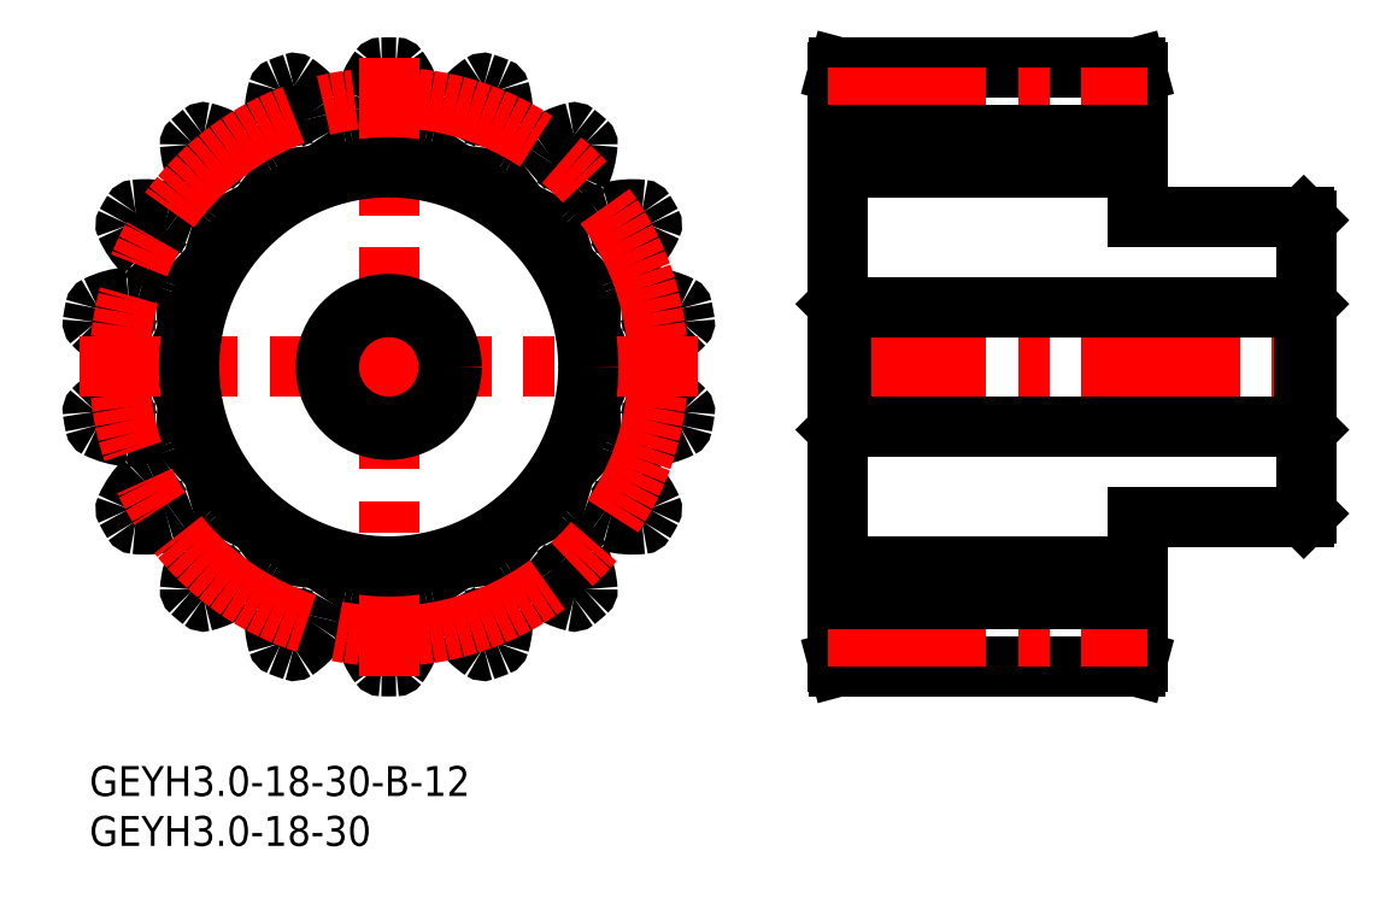
<metadata>
{"format":"dxf","ext":"dxf","renderer":"ezdxf+matplotlib","layout":"modelspace","background":"white","min_lineweight":24,"dpi":150}
</metadata>
<code>
0
SECTION
2
ENTITIES
0
INSERT
8
MSM_CONTINUOUS
2
*U3
10
0
20
0
30
0
0
INSERT
8
MSM_CONTINUOUS
2
*U4
10
0
20
0
30
0
0
LINE
8
MSM_CENTER
10
74
20
40
30
0
11
123
21
40
31
0
0
LINE
8
MSM_CONTINUOUS
10
75.13
20
70
30
0
11
104.9
21
70
31
0
0
LINE
8
MSM_CONTINUOUS
10
75
20
69.5
30
0
11
75.13
21
70
31
0
0
LINE
8
MSM_CONTINUOUS
10
105
20
60
30
0
11
75
21
60
31
0
0
LINE
8
MSM_CONTINUOUS
10
104.9
20
70
30
0
11
105
21
69.5
31
0
0
LINE
8
MSM_CONTINUOUS
10
75
20
20
30
0
11
105
21
20
31
0
0
LINE
8
MSM_CONTINUOUS
10
75.13
20
10
30
0
11
75
21
10.5
31
0
0
LINE
8
MSM_CONTINUOUS
10
104.9
20
10
30
0
11
75.13
21
10
31
0
0
LINE
8
MSM_CONTINUOUS
10
105
20
10.5
30
0
11
104.9
21
10
31
0
0
LINE
8
MSM_CONTINUOUS
10
105
20
10.5
30
0
11
105
21
25
31
0
0
LINE
8
MSM_CONTINUOUS
10
105
20
55
30
0
11
105
21
69.5
31
0
0
LINE
8
MSM_CONTINUOUS
10
122
20
25.3
30
0
11
122
21
54.7
31
0
0
LINE
8
MSM_CONTINUOUS
10
121.7
20
34
30
0
11
122
21
33.7
31
0
0
LINE
8
MSM_CONTINUOUS
10
122
20
46.3
30
0
11
121.7
21
46
31
0
0
LINE
8
MSM_CONTINUOUS
10
75.3
20
34
30
0
11
121.7
21
34
31
0
0
LINE
8
MSM_CONTINUOUS
10
121.7
20
34
30
0
11
121.7
21
46
31
0
0
LINE
8
MSM_CONTINUOUS
10
121.7
20
46
30
0
11
75.3
21
46
31
0
0
LINE
8
MSM_CONTINUOUS
10
75
20
10.5
30
0
11
75
21
69.5
31
0
0
LINE
8
MSM_CONTINUOUS
10
75.3
20
34
30
0
11
75.3
21
46
31
0
0
LINE
8
MSM_CONTINUOUS
10
75.3
20
46
30
0
11
75
21
46.3
31
0
0
LINE
8
MSM_CONTINUOUS
10
75
20
33.7
30
0
11
75.3
21
34
31
0
0
LINE
8
MSM_CONTINUOUS
10
122
20
54.7
30
0
11
121.7
21
55
31
0
0
LINE
8
MSM_CONTINUOUS
10
121.7
20
25
30
0
11
122
21
25.3
31
0
0
LINE
8
MSM_CONTINUOUS
10
105
20
25
30
0
11
121.7
21
25
31
0
0
LINE
8
MSM_CONTINUOUS
10
121.7
20
55
30
0
11
105
21
55
31
0
0
ARC
8
MSM_CONTINUOUS
10
30
20
40
30
0
40
30
50
168.7
51
171.3
0
ARC
8
MSM_CONTINUOUS
10
0.6392
20
44.48
30
0
40
0.3
50
171.3
51
223.9
0
ARC
8
MSM_CONTINUOUS
10
6.906
20
50.51
30
0
40
9
50
223.9
51
245
0
ARC
8
MSM_CONTINUOUS
10
4.132
20
44.56
30
0
40
2.436
50
245
51
267.8
0
ARC
8
MSM_CONTINUOUS
10
3.827
20
36.59
30
0
40
5.538
50
69.33
51
87.8
0
ARC
8
MSM_CONTINUOUS
10
5.253
20
40.37
30
0
40
1.5
50
359.1
51
69.33
0
ARC
8
MSM_CONTINUOUS
10
30
20
40
30
0
40
23.25
50
179.1
51
180.9
0
ARC
8
MSM_CONTINUOUS
10
5.253
20
39.63
30
0
40
1.5
50
290.7
51
0.8586
0
ARC
8
MSM_CONTINUOUS
10
3.827
20
43.41
30
0
40
5.538
50
272.2
51
290.7
0
ARC
8
MSM_CONTINUOUS
10
4.132
20
35.44
30
0
40
2.436
50
92.17
51
115
0
ARC
8
MSM_CONTINUOUS
10
6.906
20
29.49
30
0
40
9
50
115
51
136.1
0
ARC
8
MSM_CONTINUOUS
10
0.6392
20
35.52
30
0
40
0.3
50
136.1
51
188.7
0
ARC
8
MSM_CONTINUOUS
10
30
20
40
30
0
40
30
50
188.7
51
191.3
0
ARC
8
MSM_CONTINUOUS
10
0.8791
20
34.16
30
0
40
0.3
50
191.3
51
243.9
0
ARC
8
MSM_CONTINUOUS
10
4.704
20
41.98
30
0
40
9
50
243.9
51
265
0
ARC
8
MSM_CONTINUOUS
10
4.132
20
35.44
30
0
40
2.436
50
265
51
287.8
0
ARC
8
MSM_CONTINUOUS
10
6.571
20
27.85
30
0
40
5.538
50
89.33
51
107.8
0
ARC
8
MSM_CONTINUOUS
10
6.618
20
31.88
30
0
40
1.5
50
19.14
51
89.33
0
ARC
8
MSM_CONTINUOUS
10
30
20
40
30
0
40
23.25
50
199.1
51
200.9
0
ARC
8
MSM_CONTINUOUS
10
6.872
20
31.19
30
0
40
1.5
50
310.7
51
20.86
0
ARC
8
MSM_CONTINUOUS
10
4.24
20
34.25
30
0
40
5.538
50
292.2
51
310.7
0
ARC
8
MSM_CONTINUOUS
10
7.252
20
26.87
30
0
40
2.436
50
112.2
51
135
0
ARC
8
MSM_CONTINUOUS
10
11.89
20
22.23
30
0
40
9
50
135
51
156.1
0
ARC
8
MSM_CONTINUOUS
10
3.941
20
25.75
30
0
40
0.3
50
156.1
51
208.7
0
ARC
8
MSM_CONTINUOUS
10
30
20
40
30
0
40
30
50
208.7
51
211.3
0
ARC
8
MSM_CONTINUOUS
10
4.631
20
24.56
30
0
40
0.3
50
211.3
51
263.9
0
ARC
8
MSM_CONTINUOUS
10
5.554
20
33.21
30
0
40
9
50
263.9
51
285
0
ARC
8
MSM_CONTINUOUS
10
7.252
20
26.87
30
0
40
2.436
50
285
51
307.8
0
ARC
8
MSM_CONTINUOUS
10
12.14
20
20.57
30
0
40
5.538
50
109.3
51
127.8
0
ARC
8
MSM_CONTINUOUS
10
10.8
20
24.38
30
0
40
1.5
50
39.14
51
109.3
0
ARC
8
MSM_CONTINUOUS
10
30
20
40
30
0
40
23.25
50
219.1
51
220.9
0
ARC
8
MSM_CONTINUOUS
10
11.28
20
23.81
30
0
40
1.5
50
330.7
51
40.86
0
ARC
8
MSM_CONTINUOUS
10
7.76
20
25.79
30
0
40
5.538
50
312.2
51
330.7
0
ARC
8
MSM_CONTINUOUS
10
13.12
20
19.88
30
0
40
2.436
50
132.2
51
155
0
ARC
8
MSM_CONTINUOUS
10
19.06
20
17.1
30
0
40
9
50
155
51
176.1
0
ARC
8
MSM_CONTINUOUS
10
10.39
20
17.7
30
0
40
0.3
50
176.1
51
228.7
0
ARC
8
MSM_CONTINUOUS
10
30
20
40
30
0
40
30
50
228.7
51
231.3
0
ARC
8
MSM_CONTINUOUS
10
11.44
20
16.81
30
0
40
0.3
50
231.3
51
283.9
0
ARC
8
MSM_CONTINUOUS
10
9.351
20
25.26
30
0
40
9
50
283.9
51
305
0
ARC
8
MSM_CONTINUOUS
10
13.12
20
19.88
30
0
40
2.436
50
305
51
327.8
0
ARC
8
MSM_CONTINUOUS
10
19.86
20
15.63
30
0
40
5.538
50
129.3
51
147.8
0
ARC
8
MSM_CONTINUOUS
10
17.31
20
18.75
30
0
40
1.5
50
59.14
51
129.3
0
ARC
8
MSM_CONTINUOUS
10
30
20
40
30
0
40
23.25
50
239.1
51
240.9
0
ARC
8
MSM_CONTINUOUS
10
17.95
20
18.38
30
0
40
1.5
50
350.7
51
60.86
0
ARC
8
MSM_CONTINUOUS
10
13.96
20
19.04
30
0
40
5.538
50
332.2
51
350.7
0
ARC
8
MSM_CONTINUOUS
10
21.02
20
15.32
30
0
40
2.436
50
152.2
51
175
0
ARC
8
MSM_CONTINUOUS
10
27.56
20
14.75
30
0
40
9
50
175
51
196.1
0
ARC
8
MSM_CONTINUOUS
10
19.2
20
12.33
30
0
40
0.3
50
196.1
51
248.7
0
ARC
8
MSM_CONTINUOUS
10
30
20
40
30
0
40
30
50
248.7
51
251.3
0
ARC
8
MSM_CONTINUOUS
10
20.49
20
11.86
30
0
40
0.3
50
251.3
51
303.9
0
ARC
8
MSM_CONTINUOUS
10
15.64
20
19.08
30
0
40
9
50
303.9
51
325
0
ARC
8
MSM_CONTINUOUS
10
21.02
20
15.32
30
0
40
2.436
50
325
51
347.8
0
ARC
8
MSM_CONTINUOUS
10
28.81
20
13.63
30
0
40
5.538
50
149.3
51
167.8
0
ARC
8
MSM_CONTINUOUS
10
25.34
20
15.69
30
0
40
1.5
50
79.14
51
149.3
0
ARC
8
MSM_CONTINUOUS
10
30
20
40
30
0
40
23.25
50
259.1
51
260.9
0
ARC
8
MSM_CONTINUOUS
10
26.07
20
15.56
30
0
40
1.5
50
10.67
51
80.86
0
ARC
8
MSM_CONTINUOUS
10
22.1
20
14.82
30
0
40
5.538
50
352.2
51
10.67
0
ARC
8
MSM_CONTINUOUS
10
30
20
13.73
30
0
40
2.436
50
172.2
51
195
0
ARC
8
MSM_CONTINUOUS
10
36.34
20
15.43
30
0
40
9
50
195
51
216.1
0
ARC
8
MSM_CONTINUOUS
10
29.31
20
10.31
30
0
40
0.3
50
216.1
51
268.7
0
ARC
8
MSM_CONTINUOUS
10
30
20
40
30
0
40
30
50
268.7
51
271.3
0
ARC
8
MSM_CONTINUOUS
10
30.69
20
10.31
30
0
40
0.3
50
271.3
51
323.9
0
ARC
8
MSM_CONTINUOUS
10
23.66
20
15.43
30
0
40
9
50
323.9
51
345
0
ARC
8
MSM_CONTINUOUS
10
30
20
13.73
30
0
40
2.436
50
345
51
7.825
0
ARC
8
MSM_CONTINUOUS
10
37.9
20
14.82
30
0
40
5.538
50
169.3
51
187.8
0
ARC
8
MSM_CONTINUOUS
10
33.93
20
15.56
30
0
40
1.5
50
99.14
51
169.3
0
ARC
8
MSM_CONTINUOUS
10
30
20
40
30
0
40
23.25
50
279.1
51
280.9
0
ARC
8
MSM_CONTINUOUS
10
34.66
20
15.69
30
0
40
1.5
50
30.67
51
100.9
0
ARC
8
MSM_CONTINUOUS
10
31.19
20
13.63
30
0
40
5.538
50
12.2
51
30.67
0
ARC
8
MSM_CONTINUOUS
10
38.98
20
15.32
30
0
40
2.436
50
192.2
51
215
0
ARC
8
MSM_CONTINUOUS
10
44.36
20
19.08
30
0
40
9
50
215
51
236.1
0
ARC
8
MSM_CONTINUOUS
10
39.51
20
11.86
30
0
40
0.3
50
236.1
51
288.7
0
ARC
8
MSM_CONTINUOUS
10
30
20
40
30
0
40
30
50
288.7
51
291.3
0
ARC
8
MSM_CONTINUOUS
10
40.8
20
12.33
30
0
40
0.3
50
291.3
51
343.9
0
ARC
8
MSM_CONTINUOUS
10
32.44
20
14.75
30
0
40
9
50
343.9
51
5
0
ARC
8
MSM_CONTINUOUS
10
38.98
20
15.32
30
0
40
2.436
50
5
51
27.83
0
ARC
8
MSM_CONTINUOUS
10
46.04
20
19.04
30
0
40
5.538
50
189.3
51
207.8
0
ARC
8
MSM_CONTINUOUS
10
42.05
20
18.38
30
0
40
1.5
50
119.1
51
189.3
0
ARC
8
MSM_CONTINUOUS
10
30
20
40
30
0
40
23.25
50
299.1
51
300.9
0
ARC
8
MSM_CONTINUOUS
10
42.69
20
18.75
30
0
40
1.5
50
50.67
51
120.9
0
ARC
8
MSM_CONTINUOUS
10
40.14
20
15.63
30
0
40
5.538
50
32.2
51
50.67
0
ARC
8
MSM_CONTINUOUS
10
46.88
20
19.88
30
0
40
2.436
50
212.2
51
235
0
ARC
8
MSM_CONTINUOUS
10
50.65
20
25.26
30
0
40
9
50
235
51
256.1
0
ARC
8
MSM_CONTINUOUS
10
48.56
20
16.81
30
0
40
0.3
50
256.1
51
308.7
0
ARC
8
MSM_CONTINUOUS
10
30
20
40
30
0
40
30
50
308.7
51
311.3
0
ARC
8
MSM_CONTINUOUS
10
49.61
20
17.7
30
0
40
0.3
50
311.3
51
3.916
0
ARC
8
MSM_CONTINUOUS
10
40.94
20
17.1
30
0
40
9
50
3.916
51
25
0
ARC
8
MSM_CONTINUOUS
10
46.88
20
19.88
30
0
40
2.436
50
25
51
47.83
0
ARC
8
MSM_CONTINUOUS
10
52.24
20
25.79
30
0
40
5.538
50
209.3
51
227.8
0
ARC
8
MSM_CONTINUOUS
10
48.72
20
23.81
30
0
40
1.5
50
139.1
51
209.3
0
ARC
8
MSM_CONTINUOUS
10
30
20
40
30
0
40
23.25
50
319.1
51
320.9
0
ARC
8
MSM_CONTINUOUS
10
49.2
20
24.38
30
0
40
1.5
50
70.67
51
140.9
0
ARC
8
MSM_CONTINUOUS
10
47.86
20
20.57
30
0
40
5.538
50
52.2
51
70.67
0
ARC
8
MSM_CONTINUOUS
10
52.75
20
26.87
30
0
40
2.436
50
232.2
51
255
0
ARC
8
MSM_CONTINUOUS
10
54.45
20
33.21
30
0
40
9
50
255
51
276.1
0
ARC
8
MSM_CONTINUOUS
10
55.37
20
24.56
30
0
40
0.3
50
276.1
51
328.7
0
ARC
8
MSM_CONTINUOUS
10
30
20
40
30
0
40
30
50
328.7
51
331.3
0
ARC
8
MSM_CONTINUOUS
10
56.06
20
25.75
30
0
40
0.3
50
331.3
51
23.92
0
ARC
8
MSM_CONTINUOUS
10
48.11
20
22.23
30
0
40
9
50
23.92
51
45
0
ARC
8
MSM_CONTINUOUS
10
52.75
20
26.87
30
0
40
2.436
50
45
51
67.83
0
ARC
8
MSM_CONTINUOUS
10
55.76
20
34.25
30
0
40
5.538
50
229.3
51
247.8
0
ARC
8
MSM_CONTINUOUS
10
53.13
20
31.19
30
0
40
1.5
50
159.1
51
229.3
0
ARC
8
MSM_CONTINUOUS
10
30
20
40
30
0
40
23.25
50
339.1
51
340.9
0
ARC
8
MSM_CONTINUOUS
10
53.38
20
31.88
30
0
40
1.5
50
90.67
51
160.9
0
ARC
8
MSM_CONTINUOUS
10
53.43
20
27.85
30
0
40
5.538
50
72.2
51
90.67
0
ARC
8
MSM_CONTINUOUS
10
55.87
20
35.44
30
0
40
2.436
50
252.2
51
275
0
ARC
8
MSM_CONTINUOUS
10
55.3
20
41.98
30
0
40
9
50
275
51
296.1
0
ARC
8
MSM_CONTINUOUS
10
59.12
20
34.16
30
0
40
0.3
50
296.1
51
348.7
0
ARC
8
MSM_CONTINUOUS
10
30
20
40
30
0
40
30
50
348.7
51
351.3
0
ARC
8
MSM_CONTINUOUS
10
59.36
20
35.52
30
0
40
0.3
50
351.3
51
43.92
0
ARC
8
MSM_CONTINUOUS
10
53.09
20
29.49
30
0
40
9
50
43.92
51
65
0
ARC
8
MSM_CONTINUOUS
10
55.87
20
35.44
30
0
40
2.436
50
65
51
87.83
0
ARC
8
MSM_CONTINUOUS
10
56.17
20
43.41
30
0
40
5.538
50
249.3
51
267.8
0
ARC
8
MSM_CONTINUOUS
10
54.75
20
39.63
30
0
40
1.5
50
179.1
51
249.3
0
ARC
8
MSM_CONTINUOUS
10
30
20
40
30
0
40
23.25
50
359.1
51
0.8586
0
ARC
8
MSM_CONTINUOUS
10
54.75
20
40.37
30
0
40
1.5
50
110.7
51
180.9
0
ARC
8
MSM_CONTINUOUS
10
56.17
20
36.59
30
0
40
5.538
50
92.2
51
110.7
0
ARC
8
MSM_CONTINUOUS
10
55.87
20
44.56
30
0
40
2.436
50
272.2
51
295
0
ARC
8
MSM_CONTINUOUS
10
53.09
20
50.51
30
0
40
9
50
295
51
316.1
0
ARC
8
MSM_CONTINUOUS
10
59.36
20
44.48
30
0
40
0.3
50
316.1
51
8.667
0
ARC
8
MSM_CONTINUOUS
10
30
20
40
30
0
40
30
50
8.667
51
11.33
0
ARC
8
MSM_CONTINUOUS
10
59.12
20
45.84
30
0
40
0.3
50
11.33
51
63.92
0
ARC
8
MSM_CONTINUOUS
10
55.3
20
38.02
30
0
40
9
50
63.92
51
85
0
ARC
8
MSM_CONTINUOUS
10
55.87
20
44.56
30
0
40
2.436
50
85
51
107.8
0
ARC
8
MSM_CONTINUOUS
10
53.43
20
52.15
30
0
40
5.538
50
269.3
51
287.8
0
ARC
8
MSM_CONTINUOUS
10
53.38
20
48.12
30
0
40
1.5
50
199.1
51
269.3
0
ARC
8
MSM_CONTINUOUS
10
30
20
40
30
0
40
23.25
50
19.14
51
20.86
0
ARC
8
MSM_CONTINUOUS
10
53.13
20
48.81
30
0
40
1.5
50
130.7
51
200.9
0
ARC
8
MSM_CONTINUOUS
10
55.76
20
45.75
30
0
40
5.538
50
112.2
51
130.7
0
ARC
8
MSM_CONTINUOUS
10
52.75
20
53.13
30
0
40
2.436
50
292.2
51
315
0
ARC
8
MSM_CONTINUOUS
10
48.11
20
57.77
30
0
40
9
50
315
51
336.1
0
ARC
8
MSM_CONTINUOUS
10
56.06
20
54.25
30
0
40
0.3
50
336.1
51
28.67
0
ARC
8
MSM_CONTINUOUS
10
30
20
40
30
0
40
30
50
28.67
51
31.33
0
ARC
8
MSM_CONTINUOUS
10
55.37
20
55.44
30
0
40
0.3
50
31.33
51
83.92
0
ARC
8
MSM_CONTINUOUS
10
54.45
20
46.79
30
0
40
9
50
83.92
51
105
0
ARC
8
MSM_CONTINUOUS
10
52.75
20
53.13
30
0
40
2.436
50
105
51
127.8
0
ARC
8
MSM_CONTINUOUS
10
47.86
20
59.43
30
0
40
5.538
50
289.3
51
307.8
0
ARC
8
MSM_CONTINUOUS
10
49.2
20
55.62
30
0
40
1.5
50
219.1
51
289.3
0
ARC
8
MSM_CONTINUOUS
10
30
20
40
30
0
40
23.25
50
39.14
51
40.86
0
ARC
8
MSM_CONTINUOUS
10
48.72
20
56.19
30
0
40
1.5
50
150.7
51
220.9
0
ARC
8
MSM_CONTINUOUS
10
52.24
20
54.21
30
0
40
5.538
50
132.2
51
150.7
0
ARC
8
MSM_CONTINUOUS
10
46.88
20
60.12
30
0
40
2.436
50
312.2
51
335
0
ARC
8
MSM_CONTINUOUS
10
40.94
20
62.9
30
0
40
9
50
335
51
356.1
0
ARC
8
MSM_CONTINUOUS
10
49.61
20
62.3
30
0
40
0.3
50
356.1
51
48.67
0
ARC
8
MSM_CONTINUOUS
10
30
20
40
30
0
40
30
50
48.67
51
51.33
0
ARC
8
MSM_CONTINUOUS
10
48.56
20
63.19
30
0
40
0.3
50
51.33
51
103.9
0
ARC
8
MSM_CONTINUOUS
10
50.65
20
54.74
30
0
40
9
50
103.9
51
125
0
ARC
8
MSM_CONTINUOUS
10
46.88
20
60.12
30
0
40
2.436
50
125
51
147.8
0
ARC
8
MSM_CONTINUOUS
10
40.14
20
64.37
30
0
40
5.538
50
309.3
51
327.8
0
ARC
8
MSM_CONTINUOUS
10
42.69
20
61.25
30
0
40
1.5
50
239.1
51
309.3
0
ARC
8
MSM_CONTINUOUS
10
30
20
40
30
0
40
23.25
50
59.14
51
60.86
0
ARC
8
MSM_CONTINUOUS
10
42.05
20
61.62
30
0
40
1.5
50
170.7
51
240.9
0
ARC
8
MSM_CONTINUOUS
10
46.04
20
60.96
30
0
40
5.538
50
152.2
51
170.7
0
ARC
8
MSM_CONTINUOUS
10
38.98
20
64.68
30
0
40
2.436
50
332.2
51
355
0
ARC
8
MSM_CONTINUOUS
10
32.44
20
65.25
30
0
40
9
50
355
51
16.08
0
ARC
8
MSM_CONTINUOUS
10
40.8
20
67.67
30
0
40
0.3
50
16.08
51
68.67
0
ARC
8
MSM_CONTINUOUS
10
30
20
40
30
0
40
30
50
68.67
51
71.33
0
ARC
8
MSM_CONTINUOUS
10
39.51
20
68.14
30
0
40
0.3
50
71.33
51
123.9
0
ARC
8
MSM_CONTINUOUS
10
44.36
20
60.92
30
0
40
9
50
123.9
51
145
0
ARC
8
MSM_CONTINUOUS
10
38.98
20
64.68
30
0
40
2.436
50
145
51
167.8
0
ARC
8
MSM_CONTINUOUS
10
31.19
20
66.37
30
0
40
5.538
50
329.3
51
347.8
0
ARC
8
MSM_CONTINUOUS
10
34.66
20
64.31
30
0
40
1.5
50
259.1
51
329.3
0
ARC
8
MSM_CONTINUOUS
10
30
20
40
30
0
40
23.25
50
79.14
51
80.86
0
ARC
8
MSM_CONTINUOUS
10
33.93
20
64.44
30
0
40
1.5
50
190.7
51
260.9
0
ARC
8
MSM_CONTINUOUS
10
37.9
20
65.18
30
0
40
5.538
50
172.2
51
190.7
0
ARC
8
MSM_CONTINUOUS
10
30
20
66.27
30
0
40
2.436
50
352.2
51
15
0
ARC
8
MSM_CONTINUOUS
10
23.66
20
64.57
30
0
40
9
50
15
51
36.08
0
ARC
8
MSM_CONTINUOUS
10
30.69
20
69.69
30
0
40
0.3
50
36.08
51
88.67
0
ARC
8
MSM_CONTINUOUS
10
30
20
40
30
0
40
30
50
88.67
51
91.33
0
ARC
8
MSM_CONTINUOUS
10
29.31
20
69.69
30
0
40
0.3
50
91.33
51
143.9
0
ARC
8
MSM_CONTINUOUS
10
36.34
20
64.57
30
0
40
9
50
143.9
51
165
0
ARC
8
MSM_CONTINUOUS
10
30
20
66.27
30
0
40
2.436
50
165
51
187.8
0
ARC
8
MSM_CONTINUOUS
10
22.1
20
65.18
30
0
40
5.538
50
349.3
51
7.802
0
ARC
8
MSM_CONTINUOUS
10
26.07
20
64.44
30
0
40
1.5
50
279.1
51
349.3
0
ARC
8
MSM_CONTINUOUS
10
30
20
40
30
0
40
23.25
50
99.14
51
100.9
0
ARC
8
MSM_CONTINUOUS
10
25.34
20
64.31
30
0
40
1.5
50
210.7
51
280.9
0
ARC
8
MSM_CONTINUOUS
10
28.81
20
66.37
30
0
40
5.538
50
192.2
51
210.7
0
ARC
8
MSM_CONTINUOUS
10
21.02
20
64.68
30
0
40
2.436
50
12.17
51
35
0
ARC
8
MSM_CONTINUOUS
10
15.64
20
60.92
30
0
40
9
50
35
51
56.08
0
ARC
8
MSM_CONTINUOUS
10
20.49
20
68.14
30
0
40
0.3
50
56.08
51
108.7
0
ARC
8
MSM_CONTINUOUS
10
30
20
40
30
0
40
30
50
108.7
51
111.3
0
ARC
8
MSM_CONTINUOUS
10
19.2
20
67.67
30
0
40
0.3
50
111.3
51
163.9
0
ARC
8
MSM_CONTINUOUS
10
27.56
20
65.25
30
0
40
9
50
163.9
51
185
0
ARC
8
MSM_CONTINUOUS
10
21.02
20
64.68
30
0
40
2.436
50
185
51
207.8
0
ARC
8
MSM_CONTINUOUS
10
13.96
20
60.96
30
0
40
5.538
50
9.333
51
27.8
0
ARC
8
MSM_CONTINUOUS
10
17.95
20
61.62
30
0
40
1.5
50
299.1
51
9.333
0
ARC
8
MSM_CONTINUOUS
10
30
20
40
30
0
40
23.25
50
119.1
51
120.9
0
ARC
8
MSM_CONTINUOUS
10
17.31
20
61.25
30
0
40
1.5
50
230.7
51
300.9
0
ARC
8
MSM_CONTINUOUS
10
19.86
20
64.37
30
0
40
5.538
50
212.2
51
230.7
0
ARC
8
MSM_CONTINUOUS
10
13.12
20
60.12
30
0
40
2.436
50
32.17
51
55
0
ARC
8
MSM_CONTINUOUS
10
9.351
20
54.74
30
0
40
9
50
55
51
76.08
0
ARC
8
MSM_CONTINUOUS
10
11.44
20
63.19
30
0
40
0.3
50
76.08
51
128.7
0
ARC
8
MSM_CONTINUOUS
10
30
20
40
30
0
40
30
50
128.7
51
131.3
0
ARC
8
MSM_CONTINUOUS
10
10.39
20
62.3
30
0
40
0.3
50
131.3
51
183.9
0
ARC
8
MSM_CONTINUOUS
10
19.06
20
62.9
30
0
40
9
50
183.9
51
205
0
ARC
8
MSM_CONTINUOUS
10
13.12
20
60.12
30
0
40
2.436
50
205
51
227.8
0
ARC
8
MSM_CONTINUOUS
10
7.76
20
54.21
30
0
40
5.538
50
29.33
51
47.8
0
ARC
8
MSM_CONTINUOUS
10
11.28
20
56.19
30
0
40
1.5
50
319.1
51
29.33
0
ARC
8
MSM_CONTINUOUS
10
30
20
40
30
0
40
23.25
50
139.1
51
140.9
0
ARC
8
MSM_CONTINUOUS
10
10.8
20
55.62
30
0
40
1.5
50
250.7
51
320.9
0
ARC
8
MSM_CONTINUOUS
10
12.14
20
59.43
30
0
40
5.538
50
232.2
51
250.7
0
ARC
8
MSM_CONTINUOUS
10
7.252
20
53.13
30
0
40
2.436
50
52.17
51
75
0
ARC
8
MSM_CONTINUOUS
10
5.554
20
46.79
30
0
40
9
50
75
51
96.08
0
ARC
8
MSM_CONTINUOUS
10
4.631
20
55.44
30
0
40
0.3
50
96.08
51
148.7
0
ARC
8
MSM_CONTINUOUS
10
30
20
40
30
0
40
30
50
148.7
51
151.3
0
ARC
8
MSM_CONTINUOUS
10
3.941
20
54.25
30
0
40
0.3
50
151.3
51
203.9
0
ARC
8
MSM_CONTINUOUS
10
11.89
20
57.77
30
0
40
9
50
203.9
51
225
0
ARC
8
MSM_CONTINUOUS
10
7.252
20
53.13
30
0
40
2.436
50
225
51
247.8
0
ARC
8
MSM_CONTINUOUS
10
4.24
20
45.75
30
0
40
5.538
50
49.33
51
67.8
0
ARC
8
MSM_CONTINUOUS
10
6.872
20
48.81
30
0
40
1.5
50
339.1
51
49.33
0
ARC
8
MSM_CONTINUOUS
10
30
20
40
30
0
40
23.25
50
159.1
51
160.9
0
ARC
8
MSM_CONTINUOUS
10
6.618
20
48.12
30
0
40
1.5
50
270.7
51
340.9
0
ARC
8
MSM_CONTINUOUS
10
6.571
20
52.15
30
0
40
5.538
50
252.2
51
270.7
0
ARC
8
MSM_CONTINUOUS
10
4.132
20
44.56
30
0
40
2.436
50
72.17
51
95
0
ARC
8
MSM_CONTINUOUS
10
4.704
20
38.02
30
0
40
9
50
95
51
116.1
0
ARC
8
MSM_CONTINUOUS
10
0.8791
20
45.84
30
0
40
0.3
50
116.1
51
168.7
0
LINE
8
MSM_CENTER
10
30
20
71
30
0
11
30
21
9
31
0
0
LINE
8
MSM_CENTER
10
-1
20
40
30
0
11
61
21
40
31
0
0
CIRCLE
8
MSM_CONTINUOUS
10
30
20
40
30
0
40
20
0
CIRCLE
8
MSM_CONTINUOUS
10
30
20
40
30
0
40
6
0
CIRCLE
8
MSM_CONTINUOUS
10
30
20
40
30
0
40
6.3
0
CIRCLE
8
MSM_CENTER
10
30
20
40
30
0
40
27
0
LINE
8
MSM_CENTER
10
74
20
67
30
0
11
106
21
67
31
0
0
LINE
8
MSM_CONTINUOUS
10
75
20
63.25
30
0
11
105
21
63.25
31
0
0
LINE
8
MSM_CENTER
10
74
20
13
30
0
11
106
21
13
31
0
0
LINE
8
MSM_CONTINUOUS
10
75
20
16.75
30
0
11
105
21
16.75
31
0
0
ENDSEC
0
EOF

</code>
